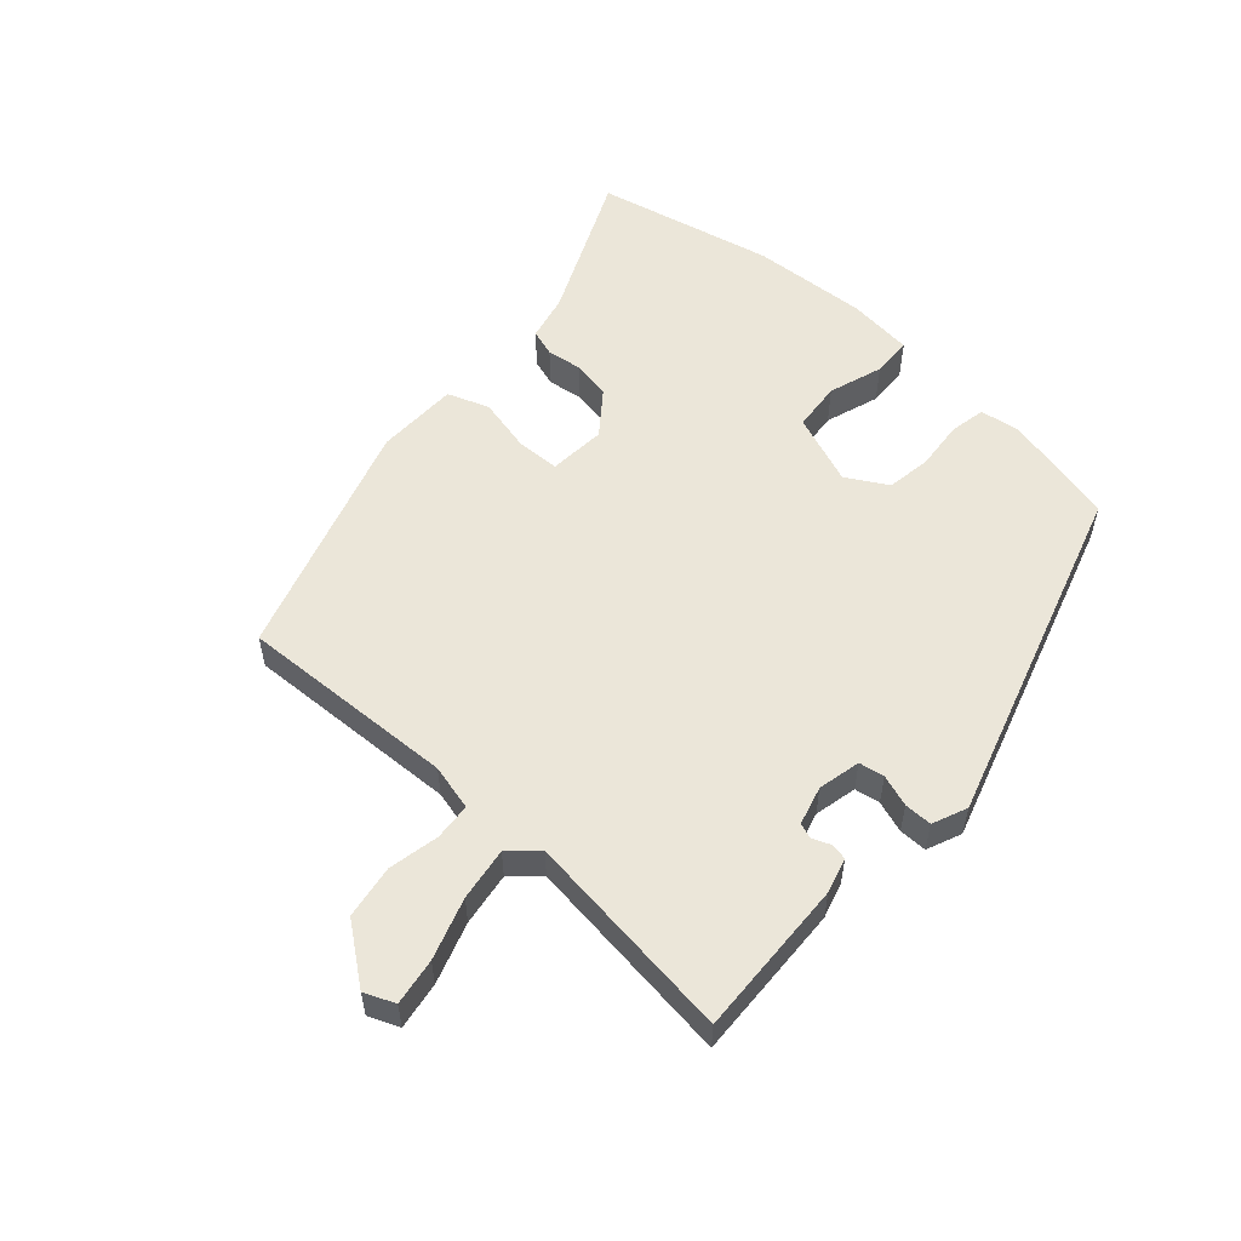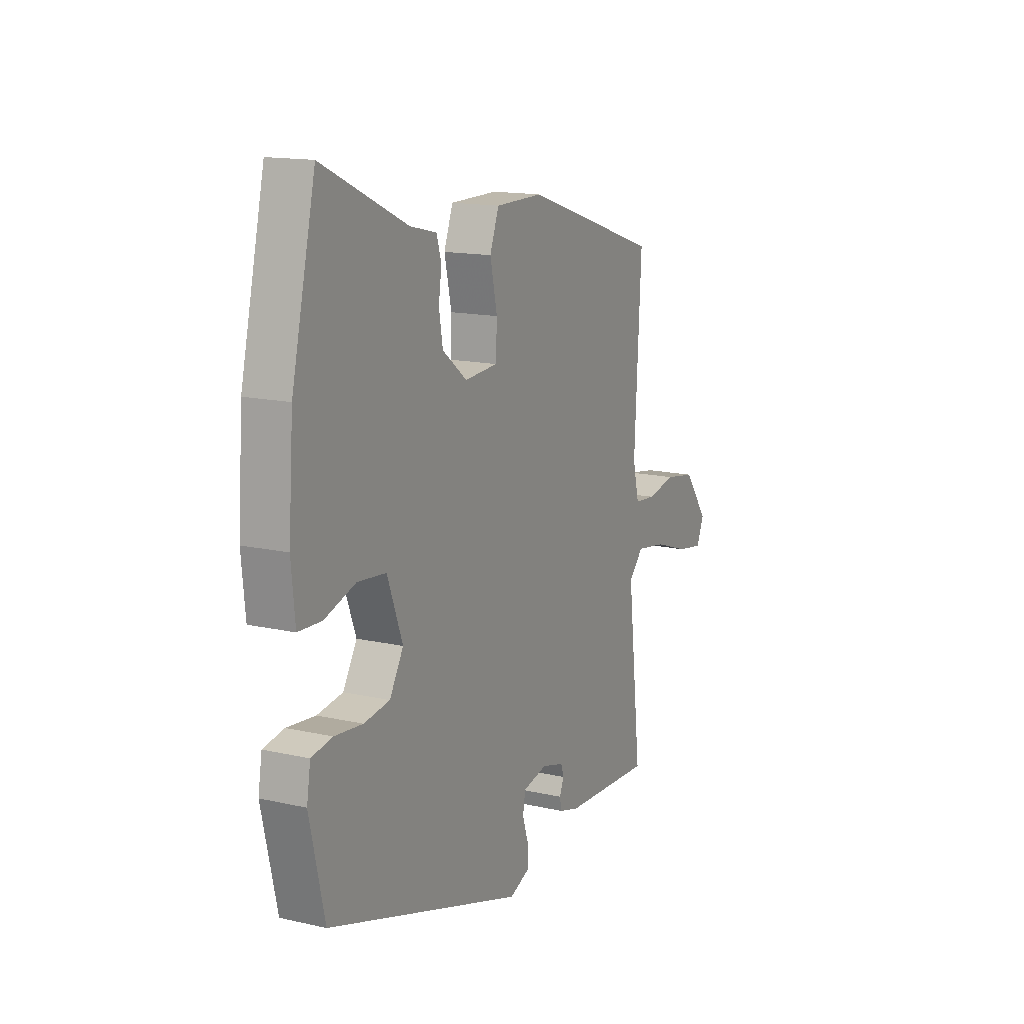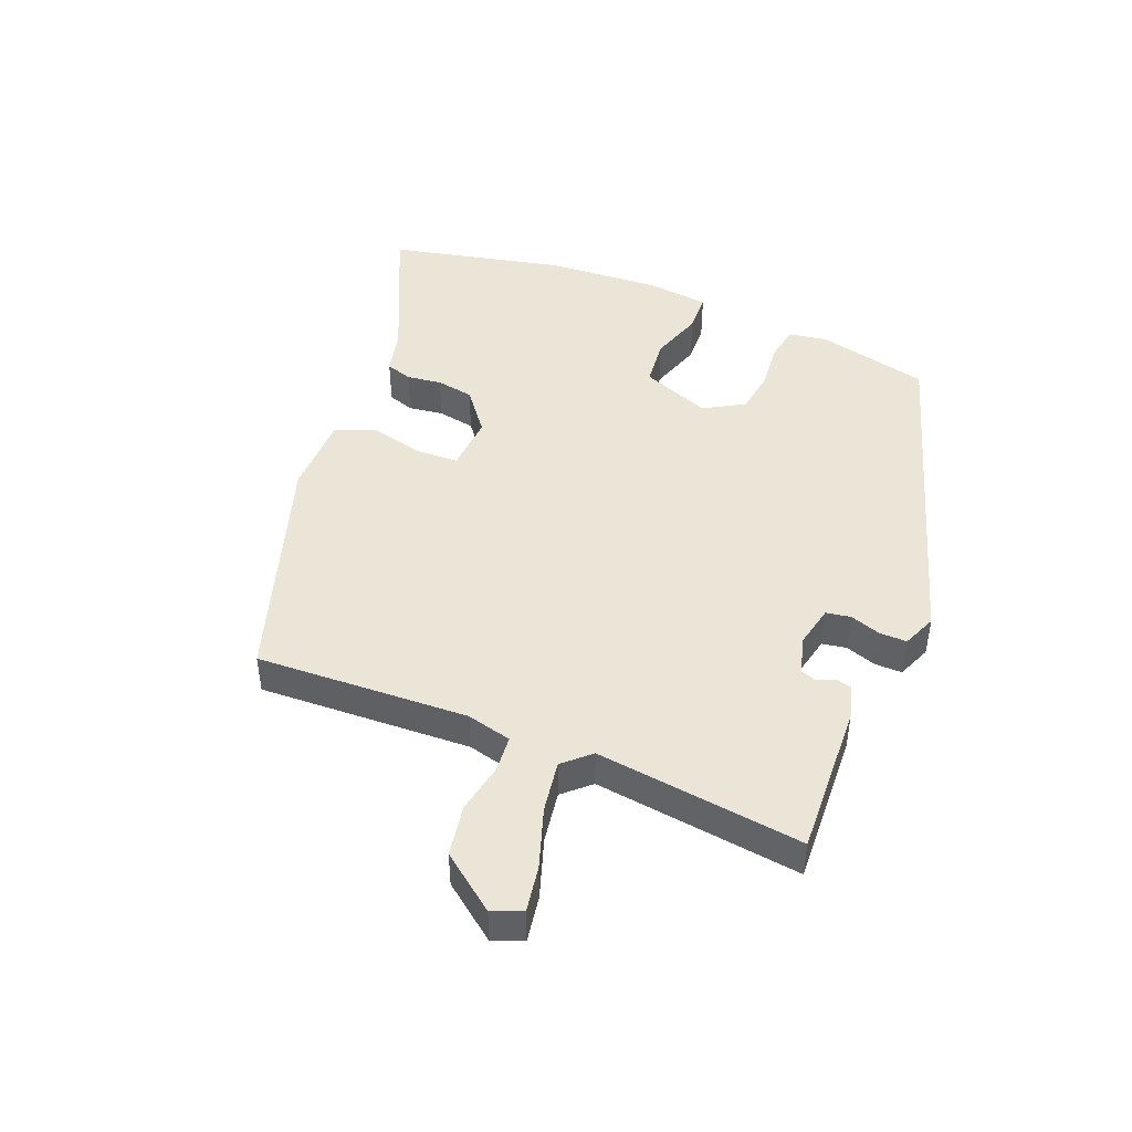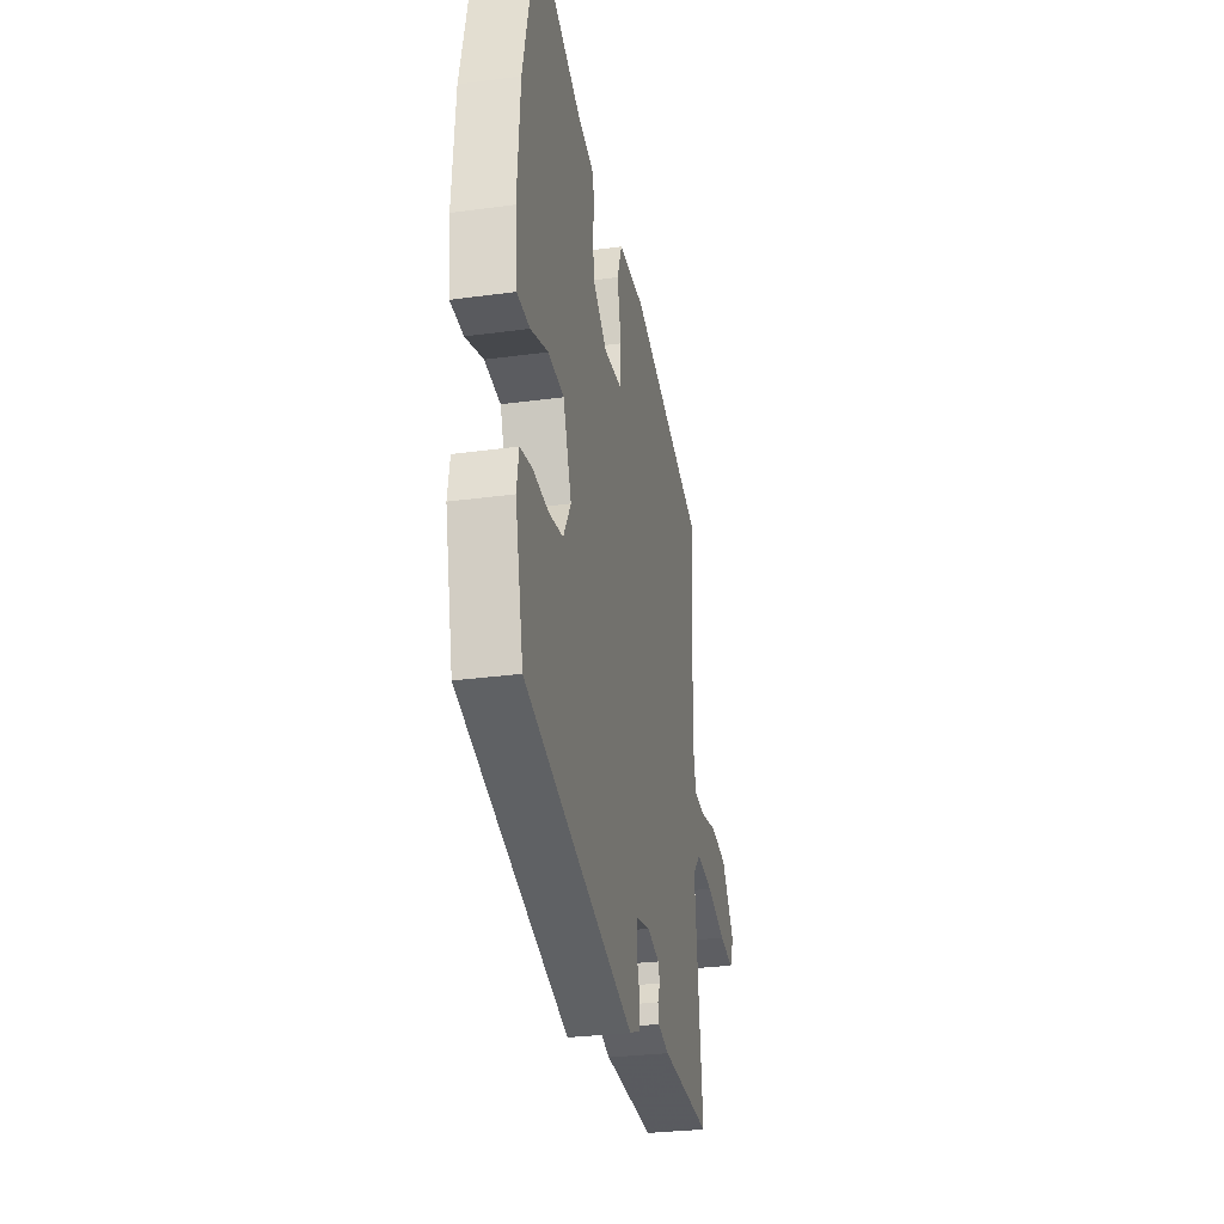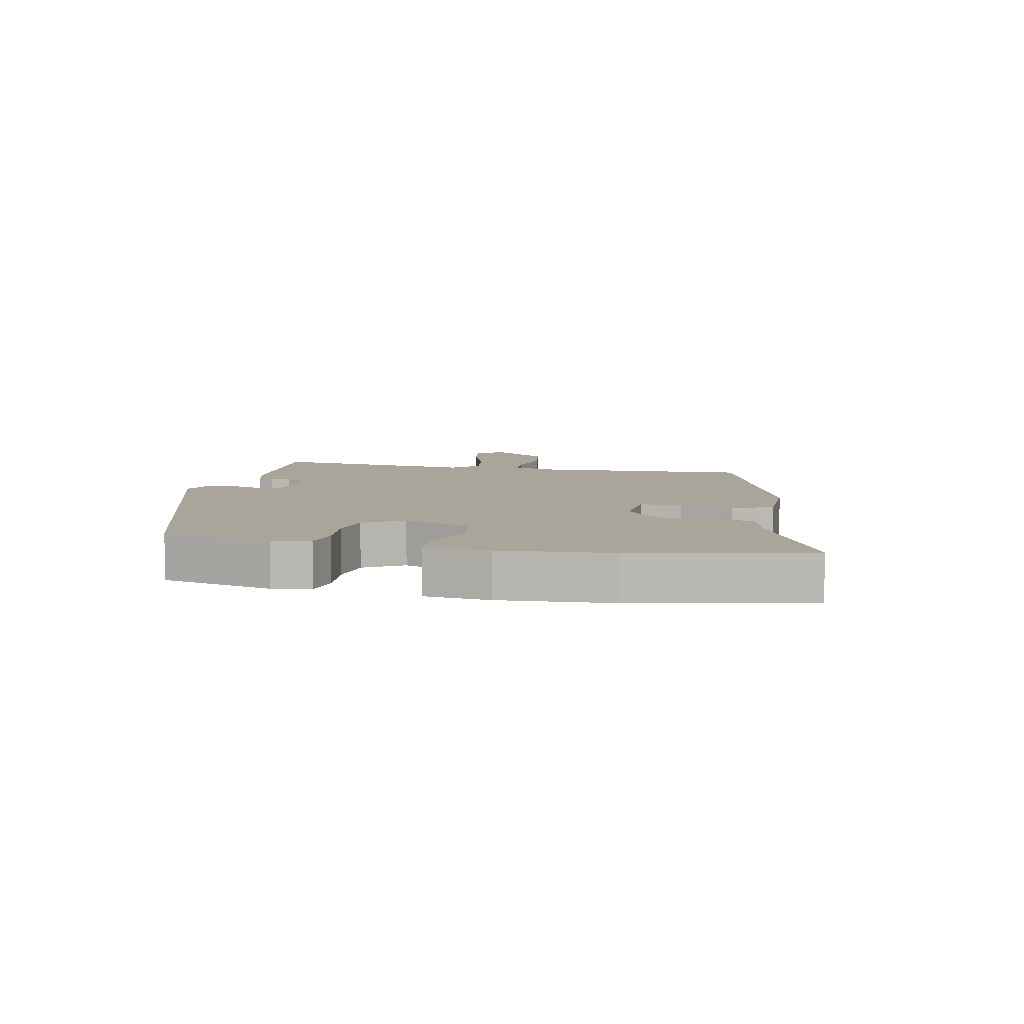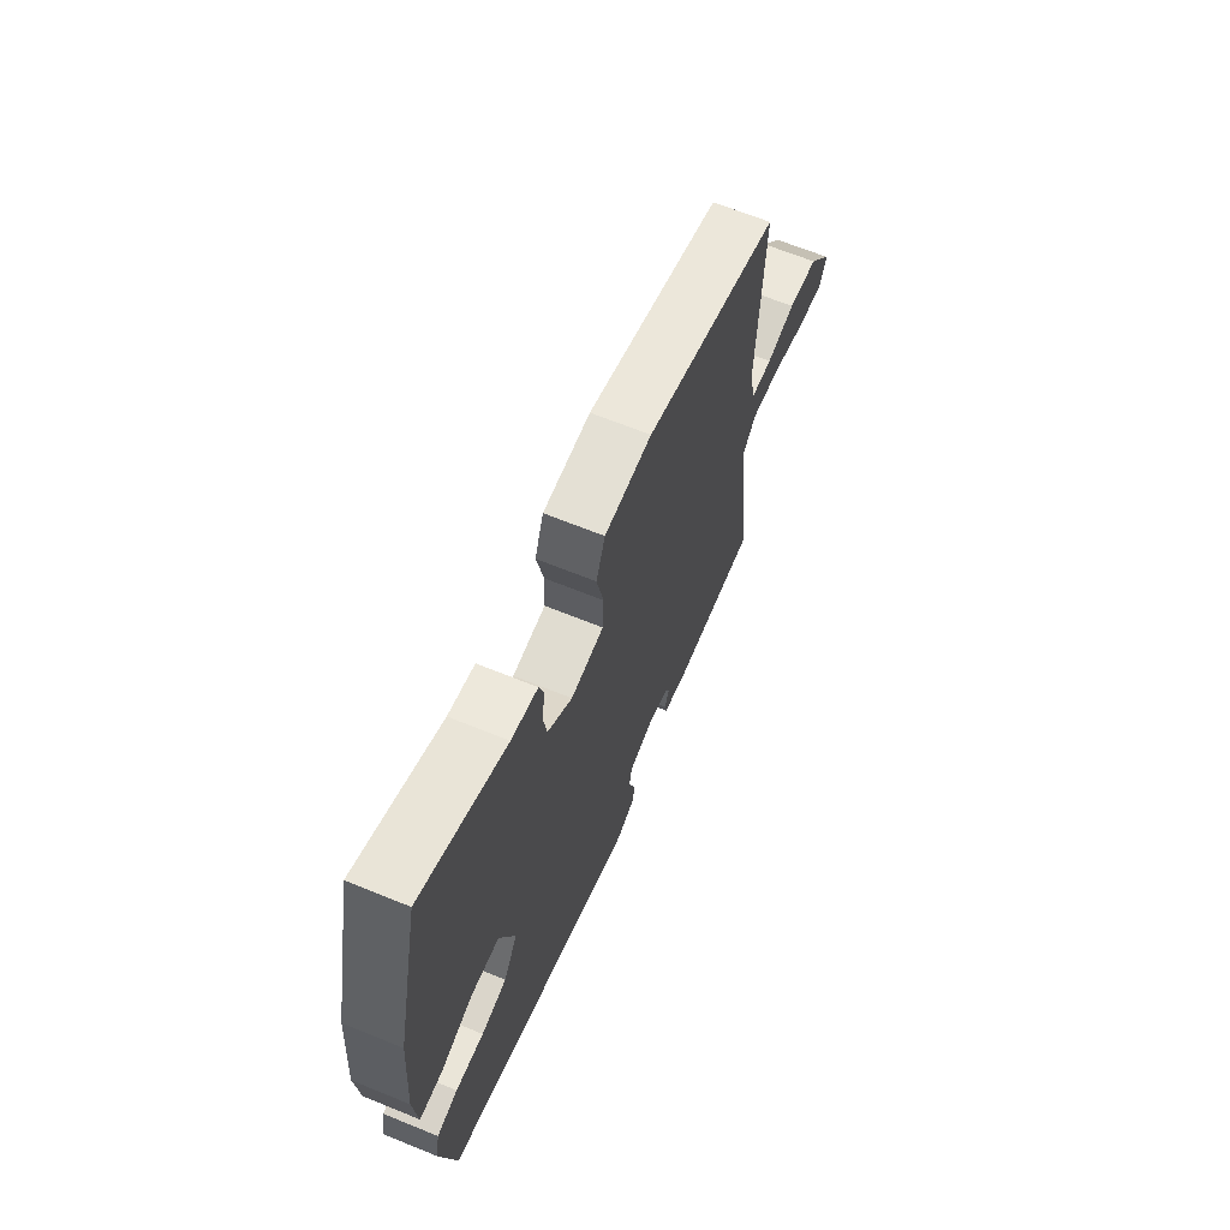
<metadata>
{"format":"obj","ext":"obj","renderer":"f3d","projection":"perspective","resolution":1024,"background":"white","views":[{"elev":55.2,"azim":132.5,"up":"+Y"},{"elev":14.8,"azim":-63.8,"up":"+Z"},{"elev":45.9,"azim":112.4,"up":"+Y"},{"elev":-28.9,"azim":-78.5,"up":"+Z"},{"elev":7.5,"azim":-78.0,"up":"+Y"},{"elev":65.6,"azim":-67.7,"up":"+Z"}]}
</metadata>
<code>
v 0.501 0.07 0.397
v 0.483 0.07 0.06
v 0.5 0.07 -0.011
v 0.557 0.07 -0.016
v 0.636 0.07 -0.001
v 0.718 0.07 -0.015
v 0.784 0.07 -0.103
v 0.764 0.07 -0.15
v 0.692 0.07 -0.138
v 0.598 0.07 -0.106
v 0.516 0.07 -0.093
v 0.477 0.07 -0.135
v 0.515 0.07 -0.464
v 0.272 0.07 -0.451
v 0.218 0.07 -0.435
v 0.213 0.07 -0.41
v 0.225 0.07 -0.382
v 0.217 0.07 -0.358
v 0.157 0.07 -0.341
v 0.091 0.07 -0.355
v 0.084 0.07 -0.394
v 0.1 0.07 -0.443
v 0.1 0.07 -0.486
v 0.046 0.07 -0.508
v -0.483 0.07 -0.338
v -0.523 0.07 -0.161
v -0.513 0.07 -0.1
v -0.457 0.07 -0.09
v -0.381 0.07 -0.098
v -0.312 0.07 -0.088
v -0.275 0.07 -0.025
v -0.316 0.07 0.085
v -0.392 0.07 0.093
v -0.476 0.07 0.066
v -0.538 0.07 0.069
v -0.548 0.07 0.171
v -0.535 0.07 0.35
v -0.471 0.07 0.625
v -0.244 0.07 0.52
v -0.173 0.07 0.503
v -0.16 0.07 0.461
v -0.168 0.07 0.406
v -0.158 0.07 0.347
v -0.092 0.07 0.295
v -0.003 0.07 0.301
v 0 0.07 0.367
v -0.019 0.07 0.453
v 0.005 0.07 0.517
v 0.133 0.07 0.518
v 0.501 0 0.397
v 0.483 0 0.06
v 0.5 0 -0.011
v 0.557 0 -0.016
v 0.636 0 -0.001
v 0.718 0 -0.015
v 0.784 0 -0.103
v 0.764 0 -0.15
v 0.692 0 -0.138
v 0.598 0 -0.106
v 0.516 0 -0.093
v 0.477 0 -0.135
v 0.515 0 -0.464
v 0.272 0 -0.451
v 0.218 0 -0.435
v 0.213 0 -0.41
v 0.225 0 -0.382
v 0.217 0 -0.358
v 0.157 0 -0.341
v 0.091 0 -0.355
v 0.084 0 -0.394
v 0.1 0 -0.443
v 0.1 0 -0.486
v 0.046 0 -0.508
v -0.483 0 -0.338
v -0.523 0 -0.161
v -0.513 0 -0.1
v -0.457 0 -0.09
v -0.381 0 -0.098
v -0.312 0 -0.088
v -0.275 0 -0.025
v -0.316 0 0.085
v -0.392 0 0.093
v -0.476 0 0.066
v -0.538 0 0.069
v -0.548 0 0.171
v -0.535 0 0.35
v -0.471 0 0.625
v -0.244 0 0.52
v -0.173 0 0.503
v -0.16 0 0.461
v -0.168 0 0.406
v -0.158 0 0.347
v -0.092 0 0.295
v -0.003 0 0.301
v 0 0 0.367
v -0.019 0 0.453
v 0.005 0 0.517
v 0.133 0 0.518
f 46 47 48 49
f 45 46 49 1
f 39 40 41 42
f 39 42 43
f 38 39 43
f 37 38 43
f 36 37 43 44
f 33 34 35 36
f 32 33 36 44
f 26 27 28 29
f 26 29 30
f 25 26 30
f 24 25 30
f 21 22 23 24
f 20 21 24 30
f 19 20 30 31
f 14 15 16 17
f 12 13 14 17
f 11 12 17 18
f 7 8 9 10
f 7 10 11
f 4 5 6 7
f 3 4 7 11
f 2 3 11 18
f 45 1 2 18
f 31 32 44 45
f 18 19 31 45
f 98 97 96 95
f 50 98 95 94
f 91 90 89 88
f 92 91 88
f 92 88 87
f 92 87 86
f 93 92 86 85
f 85 84 83 82
f 93 85 82 81
f 78 77 76 75
f 79 78 75
f 79 75 74
f 79 74 73
f 73 72 71 70
f 79 73 70 69
f 80 79 69 68
f 66 65 64 63
f 66 63 62 61
f 67 66 61 60
f 59 58 57 56
f 60 59 56
f 56 55 54 53
f 60 56 53 52
f 67 60 52 51
f 67 51 50 94
f 94 93 81 80
f 94 80 68 67
f 1 50 51 2
f 2 51 52 3
f 3 52 53 4
f 4 53 54 5
f 5 54 55 6
f 6 55 56 7
f 7 56 57 8
f 8 57 58 9
f 9 58 59 10
f 10 59 60 11
f 11 60 61 12
f 12 61 62 13
f 13 62 63 14
f 14 63 64 15
f 15 64 65 16
f 16 65 66 17
f 17 66 67 18
f 18 67 68 19
f 19 68 69 20
f 20 69 70 21
f 21 70 71 22
f 22 71 72 23
f 23 72 73 24
f 24 73 74 25
f 25 74 75 26
f 26 75 76 27
f 27 76 77 28
f 28 77 78 29
f 29 78 79 30
f 30 79 80 31
f 31 80 81 32
f 32 81 82 33
f 33 82 83 34
f 34 83 84 35
f 35 84 85 36
f 36 85 86 37
f 37 86 87 38
f 38 87 88 39
f 39 88 89 40
f 40 89 90 41
f 41 90 91 42
f 42 91 92 43
f 43 92 93 44
f 44 93 94 45
f 45 94 95 46
f 46 95 96 47
f 47 96 97 48
f 48 97 98 49
f 49 98 50 1

</code>
